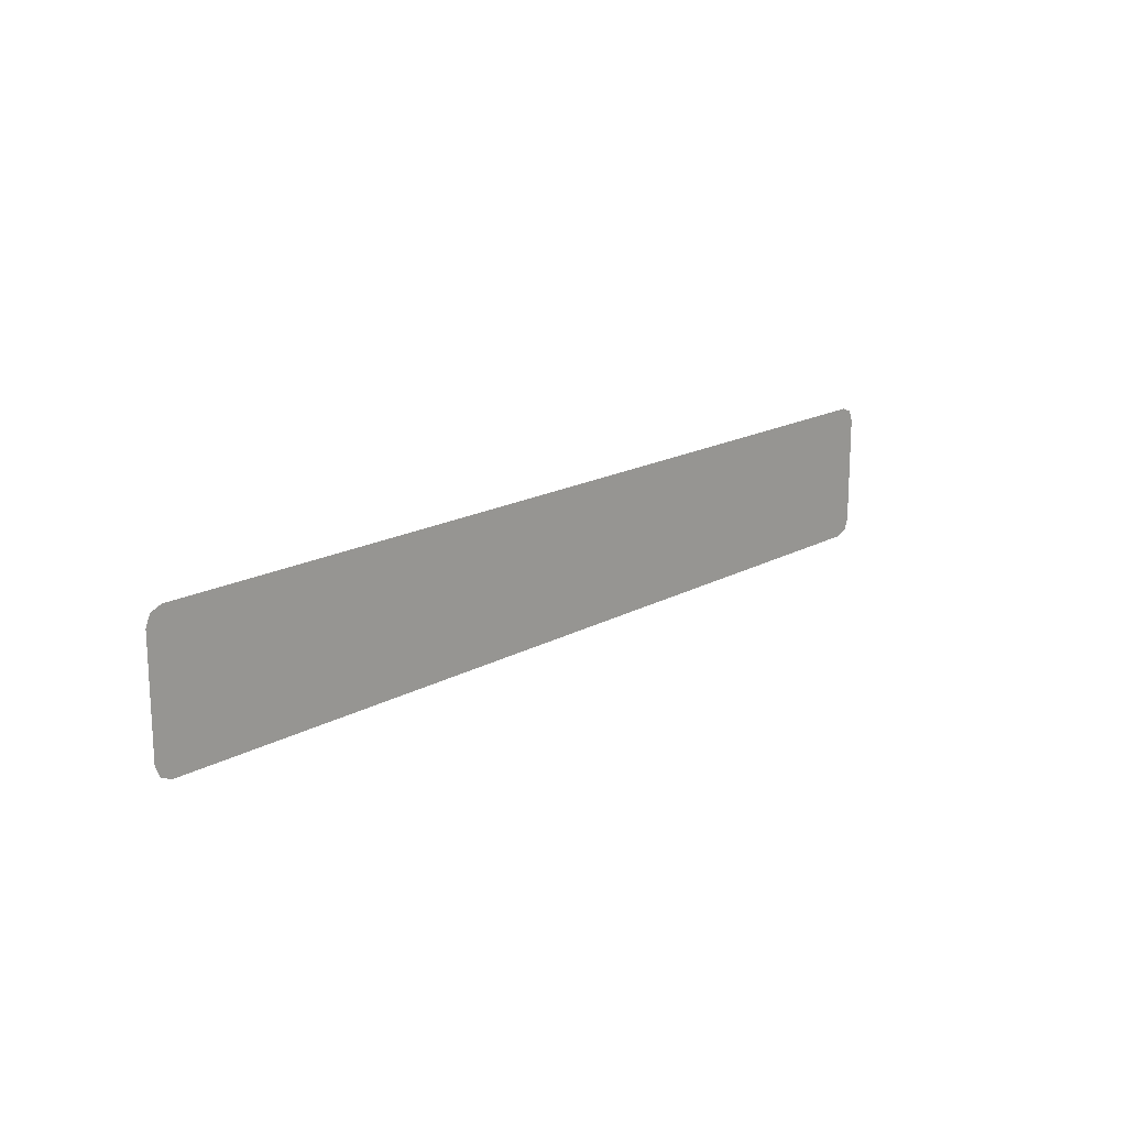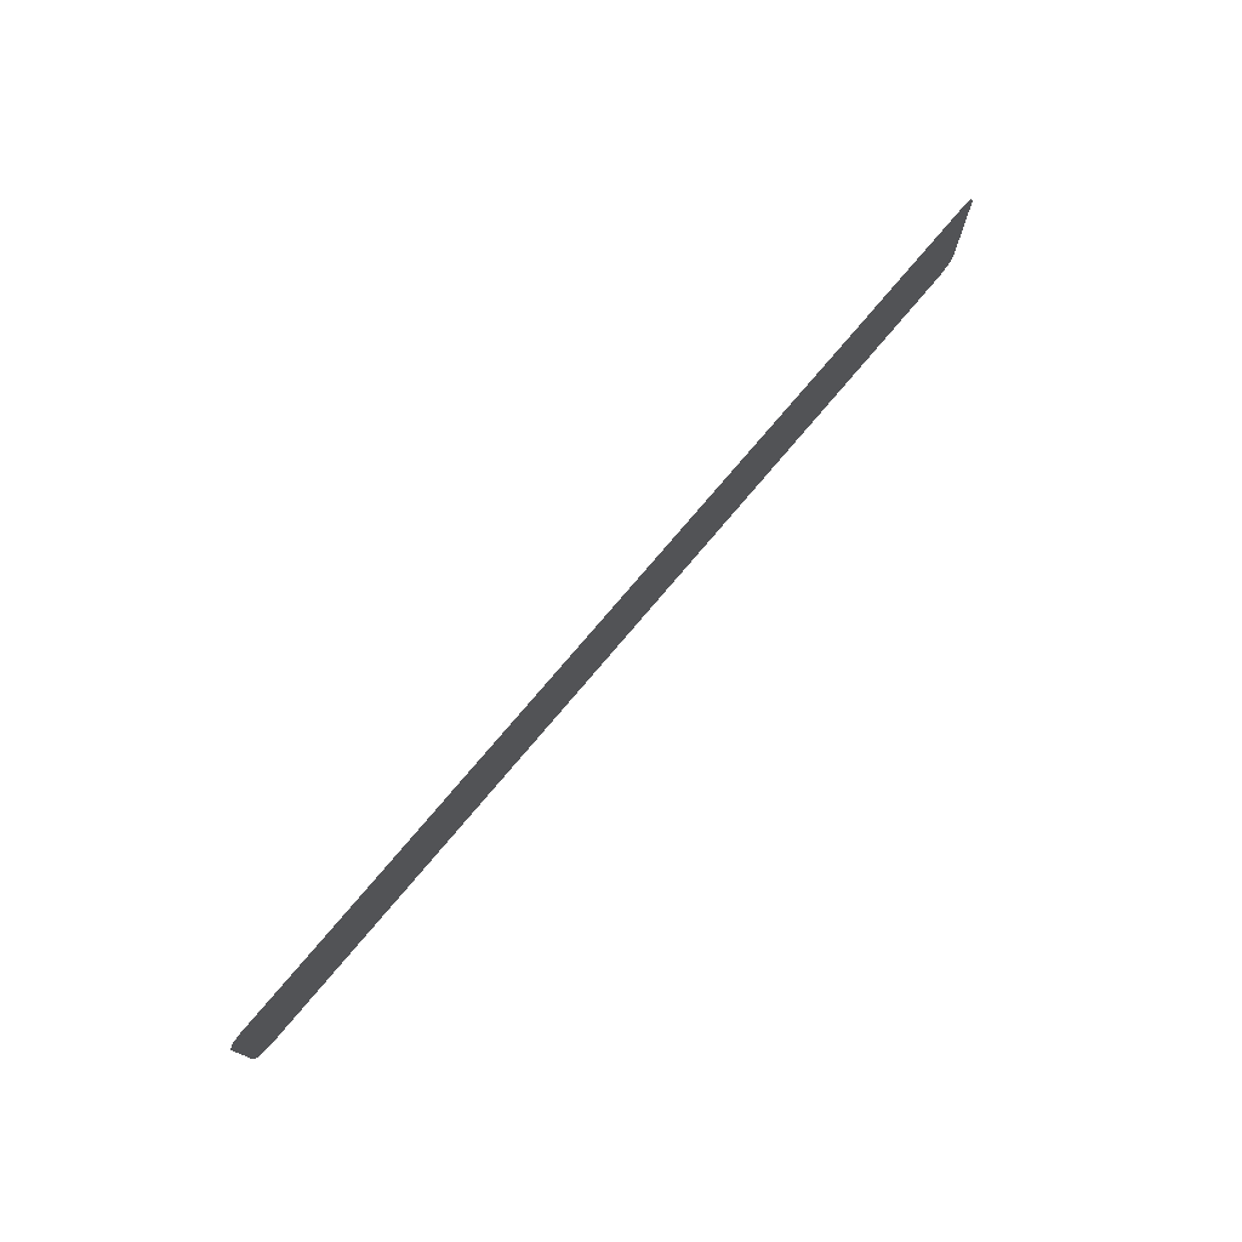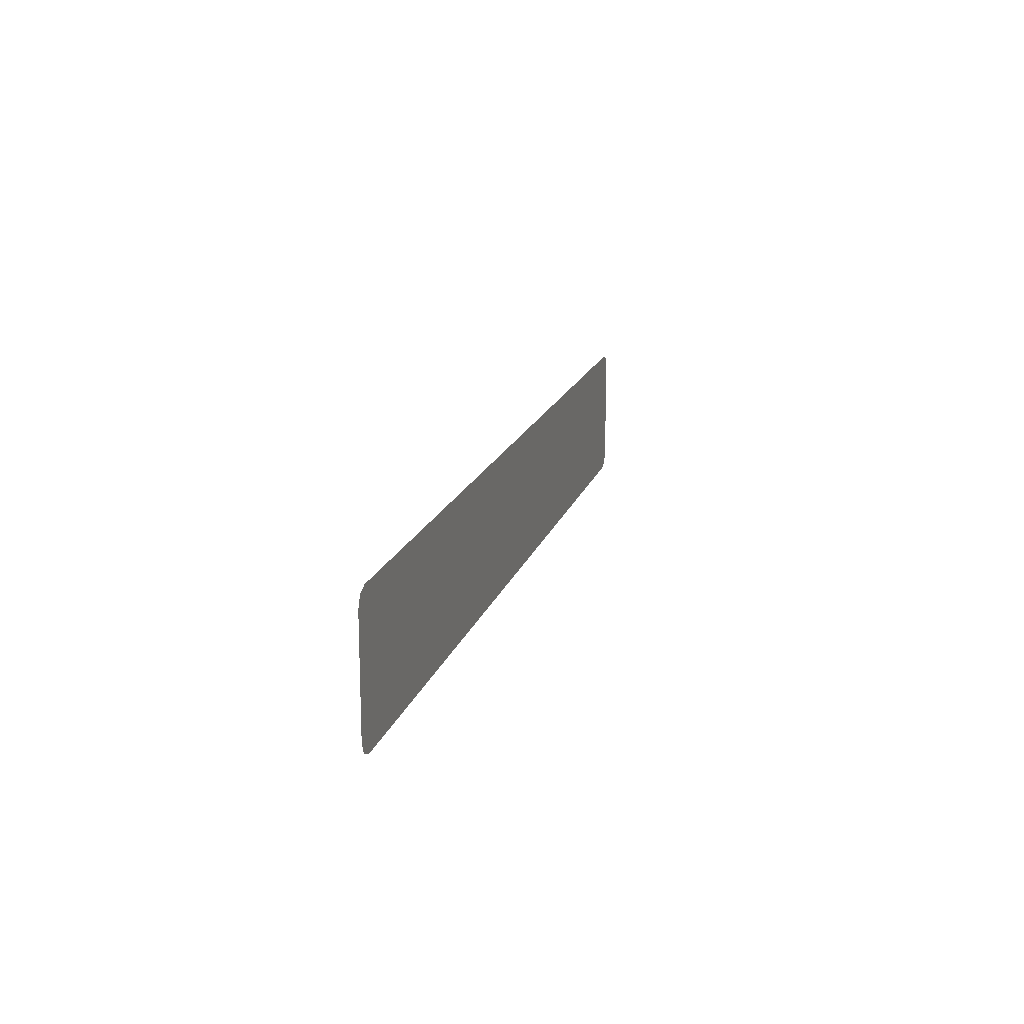
<metadata>
{"format":"obj","ext":"obj","renderer":"f3d","projection":"perspective","resolution":1024,"background":"white","views":[{"elev":17.0,"azim":131.9,"up":"+Z"},{"elev":74.9,"azim":-49.9,"up":"+Z"},{"elev":16.5,"azim":-75.4,"up":"+Z"}]}
</metadata>
<code>
v 2.95 0 -0.35
v 2.921 0 -0.4207
v 2.85 0 -0.45
v 2.95 0 0.35
v 2.921 0 0.4207
v 2.85 0 0.45
v -2.95 0 -0.35
v -2.921 0 -0.4207
v -2.85 0 -0.45
v -2.95 0 0.35
v -2.921 0 0.4207
v -2.85 0 0.45
v 1.256 0 0.2995
v 1.111 0 0.274
v 1.353 0 0.2425
v 1.333 0 0.2725
v 1.524 0 0.3185
v 1.913 0 0.2905
v 1.666 0 0.334
v 1.256 0 0.2995
v 1.333 0 0.2725
v 1.913 0 0.2905
v 1.524 0 0.3185
v 1.827 0 0.3655
v 2.248 0 0.3125
v 2.4 0 0.337
v 1.815 0 0.3845
v 1.666 0 0.334
v 1.913 0 0.2905
v 2.248 0 0.3125
v 1.827 0 0.3655
v 2.95 0 0.35
v 2.85 0 0.45
v 1.815 0 0.3845
v 2.4 0 0.337
v 1.631 0 0.394
v 1.815 0 0.3845
v 2.85 0 0.45
v 1.45 0 0.45
v 1.278 0 0.3465
v 1.524 0 0.369
v 1.631 0 0.394
v 1.45 0 0.45
v 1.101 0 0.331
v 1.278 0 0.3465
v 1.45 0 0.45
v -0.1 0 0.45
v 0.707 0 0.309
v 1.101 0 0.331
v 1.45 0 0.45
v 0.603 0 0.2425
v 0.6725 0 0.2775
v 0.707 0 0.309
v -0.1 0 0.45
v 0.1235 0 0.3025
v 0.603 0 0.2425
v -0.1 0 0.45
v -0.138 0 0.3215
v 0.1235 0 0.3025
v -0.1 0 0.45
v 0.603 0 0.2425
v 0.8995 0 0.2175
v 1.111 0 0.274
v 0.6725 0 0.2775
v 1.581 0 0.189
v 1.353 0 0.2425
v 1.111 0 0.274
v 0.8995 0 0.2175
v 2.228 0 0.247
v 1.353 0 0.2425
v 1.581 0 0.189
v 1.888 0 0.0525
v 1.913 0 0.0875
v 1.581 0 0.189
v 1.607 0 0.151
v 1.607 0 0.151
v 1.55 0 0.1195
v 1.743 0 -0.012
v 1.888 0 0.0525
v 1.378 0 -0.002
v 1.743 0 -0.012
v 1.55 0 0.1195
v 0.887 0 0.107
v 1.378 0 -0.002
v 1.55 0 0.1195
v 0.928 0 0.17
v 0.968 0 -0.022
v 1.378 0 -0.002
v 0.887 0 0.107
v 0.887 0 0.0815
v 0.728 0 -0.088
v 0.968 0 -0.022
v 0.887 0 0.0815
v 0.759 0 0.017
v 0.7545 0 0.0945
v 0.735 0 0.0565
v 0.759 0 0.017
v 0.887 0 0.0815
v 0.6975 0 0.11
v 0.735 0 0.0565
v 0.7545 0 0.0945
v -0.083 0 0.0325
v 0.735 0 0.0565
v 0.6975 0 0.11
v 0.417 0 0.11
v -0.05 0 0.133
v -0.083 0 0.0325
v 0.417 0 0.11
v 0.3635 0 0.1225
v -0.083 0 0.0325
v -0.05 0 0.133
v -0.2965 0 0.135
v -0.3315 0 0.123
v -0.056 0 0.167
v -0.343 0 0.1645
v -0.2965 0 0.135
v -0.05 0 0.133
v -0.056 0 0.167
v -0.0525 0 0.252
v -0.4965 0 0.165
v -0.343 0 0.1645
v -0.4965 0 0.165
v -0.0525 0 0.252
v -0.6165 0 0.19
v -0.5665 0 0.175
v -1.548 0 0.2475
v -1.702 0 0.2395
v -1.571 0 0.125
v -1.562 0 0.165
v -1.712 0 0.0185
v -1.571 0 0.125
v -1.702 0 0.2395
v -1.873 0 0.2
v -2.015 0 0.186
v -2.081 0 0.0375
v -1.712 0 0.0185
v -1.873 0 0.2
v -0.6815 0 0.135
v -1.571 0 0.125
v -1.712 0 0.0185
v -0.961 0 0.022
v -0.083 0 0.0325
v -0.3315 0 0.123
v -0.5265 0 0.135
v -0.961 0 0.022
v -0.083 0 0.0325
v -0.5265 0 0.135
v -0.6815 0 0.135
v -0.0525 0 0.252
v -0.056 0 0.167
v 0.417 0 0.1605
v 0.4105 0 0.218
v 0.417 0 0.1605
v 0.458 0 0.151
v 0.666 0 0.186
v 0.4105 0 0.218
v 0.458 0 0.151
v 0.723 0 0.1415
v 0.928 0 0.17
v 0.666 0 0.186
v 0.928 0 0.17
v 0.723 0 0.1415
v 0.786 0 0.126
v 0.887 0 0.107
v 0.928 0 0.17
v 0.786 0 0.126
v 0.8145 0 0.1165
v 1.581 0 0.189
v 1.913 0 0.0875
v 2.383 0 0.1225
v 2.228 0 0.247
v 2.228 0 0.247
v 2.383 0 0.1225
v 2.473 0 0.278
v 2.95 0 0.2955
v 2.473 0 0.278
v 2.383 0 0.1225
v 2.698 0 0.1375
v 2.95 0 0.1225
v 2.95 0 0.2955
v 2.698 0 0.1375
v 2.883 0 0.1175
v 2.148 0 -0.042
v 2.95 0 -0.107
v 2.95 0 0.0675
v 2.803 0 0.0825
v 2.148 0 -0.042
v 2.803 0 0.0825
v 2.278 0 0.0625
v 2.278 0 0.0625
v 1.888 0 0.0525
v 1.743 0 -0.012
v 2.148 0 -0.042
v 2.95 0 -0.142
v 2.368 0 -0.123
v 1.377 0 -0.257
v 2.95 0 -0.222
v 1.377 0 -0.257
v 2.368 0 -0.123
v 1.913 0 -0.087
v 1.078 0 -0.072
v 1.377 0 -0.257
v 1.913 0 -0.087
v 1.568 0 -0.057
v 1.078 0 -0.072
v 0.87 0 -0.1
v 0.633 0 -0.1615
v 1.377 0 -0.257
v 0.233 0 -0.157
v 0.1545 0 -0.27
v 0.358 0 -0.17
v 0.358 0 -0.17
v 0.1545 0 -0.27
v 1.377 0 -0.257
v 0.633 0 -0.1615
v -0.047 0 -0.3245
v 0.126 0 -0.3435
v 0.1925 0 -0.319
v 0.1135 0 -0.2995
v 0.1545 0 -0.27
v 0.233 0 -0.157
v -0.047 0 -0.3245
v 0.1135 0 -0.2995
v -0.534 0 -0.184
v -0.49 0 -0.208
v -0.047 0 -0.3245
v 0.233 0 -0.157
v -0.047 0 -0.3245
v -0.49 0 -0.208
v -0.534 0 -0.2475
v -0.047 0 -0.3245
v -0.534 0 -0.2475
v -0.967 0 -0.2155
v -1.243 0 -0.3235
v -1.333 0 -0.2985
v -1.243 0 -0.3235
v -0.967 0 -0.2155
v -1.201 0 -0.188
v -1.333 0 -0.2985
v -1.201 0 -0.188
v -1.835 0 -0.253
v -1.93 0 -0.229
v -1.835 0 -0.253
v -1.201 0 -0.188
v -1.698 0 -0.176
v -1.698 0 -0.176
v -2.95 0 -0.169
v -2.95 0 -0.234
v -1.93 0 -0.229
v -2.85 0 0.45
v -2.485 0 0.2645
v -2.302 0 0.252
v -2.289 0 0.3485
v -1.999 0 0.252
v -2.289 0 0.3485
v -2.302 0 0.252
v -2.162 0 0.239
v -2.95 0 0.246
v -2.485 0 0.2645
v -2.85 0 0.45
v -2.95 0 0.35
v -2.95 0 0.1985
v -2.95 0 0.066
v -2.633 0 0.0535
v -2.454 0 0.211
v -2.258 0 0.192
v -2.454 0 0.211
v -2.633 0 0.0535
v -2.381 0 0.031
v -2.015 0 0.186
v -2.258 0 0.192
v -2.381 0 0.031
v -2.081 0 0.0375
v -2.025 0 -0.022
v -1.936 0 -0.1365
v -1.423 0 -0.1285
v -1.586 0 -0.0565
v -1.936 0 -0.1365
v -2.025 0 -0.022
v -2.245 0 -0.025
v -2.576 0 -0.0125
v -2.95 0 -0.1375
v -1.936 0 -0.1365
v -2.245 0 -0.025
v -2.576 0 -0.0125
v -2.816 0 0.0125
v -2.95 0 0.009
v -2.95 0 -0.1375
v -0.0525 0 0.252
v -1.548 0 0.2475
v -1.266 0 0.19
v -0.6165 0 0.19
v -1.266 0 0.19
v -1.548 0 0.2475
v -1.562 0 0.165
v -0.138 0 0.3215
v -0.1 0 0.45
v -1.65 0 0.45
v -1.601 0 0.319
v -1.601 0 0.319
v -1.65 0 0.45
v -1.762 0 0.2965
v -1.999 0 0.252
v -1.762 0 0.2965
v -1.65 0 0.45
v -2.289 0 0.3485
v -2.289 0 0.3485
v -1.65 0 0.45
v -2.85 0 0.45
v 2.95 0 -0.312
v 1.357 0 -0.312
v 2.85 0 -0.45
v 2.95 0 -0.35
v 1.357 0 -0.312
v 0.8295 0 -0.359
v 0.8105 0 -0.391
v 2.85 0 -0.45
v 0.17 0 -0.394
v 0.15 0 -0.45
v 2.85 0 -0.45
v 0.8105 0 -0.391
v 0.728 0 -0.088
v 0.759 0 0.017
v 0.4885 0 -0.0345
v 0.728 0 -0.088
v 0.4885 0 -0.0345
v 0.328 0 -0.1165
v 0.528 0 -0.127
v 0.4885 0 -0.0345
v -0.557 0 -0.0125
v -0.6835 0 -0.086
v 0.328 0 -0.1165
v -0.6835 0 -0.086
v -0.557 0 -0.0125
v -1.002 0 -0.044
v -0.8355 0 -0.172
v -0.6625 0 -0.1345
v -0.6835 0 -0.086
v -1.002 0 -0.044
v -0.8355 0 -0.172
v -1.002 0 -0.044
v -1.038 0 -0.1405
v -1.423 0 -0.1285
v -1.038 0 -0.1405
v -1.002 0 -0.044
v -1.586 0 -0.0565
v -0.8355 0 -0.172
v -0.534 0 -0.184
v 0.233 0 -0.157
v -0.6625 0 -0.1345
v 1.357 0 -0.312
v 0.1925 0 -0.319
v 0.126 0 -0.3435
v 0.8295 0 -0.359
v 0.17 0 -0.394
v -0.115 0 -0.3745
v -1.65 0 -0.45
v 0.15 0 -0.45
v -1.65 0 -0.45
v -0.115 0 -0.3745
v -1.268 0 -0.3735
v -1.867 0 -0.318
v -1.65 0 -0.45
v -1.268 0 -0.3735
v -1.328 0 -0.3535
v -2.95 0 -0.295
v -2.95 0 -0.35
v -2.85 0 -0.45
v -1.65 0 -0.45
v -1.994 0 -0.295
v -2.95 0 -0.295
v -2.85 0 -0.45
v -1.994 0 -0.295
v -1.65 0 -0.45
v -1.867 0 -0.318
v 2.4 0 0.337
v 2.248 0 0.3125
v 2.228 0 0.247
v 2.473 0 0.278
v 2.4 0 0.337
v 2.473 0 0.278
v 2.95 0 0.2955
v 2.95 0 0.35
v 2.383 0 0.1225
v 1.913 0 0.0875
v 1.888 0 0.0525
v 2.278 0 0.0625
v 2.383 0 0.1225
v 2.278 0 0.0625
v 2.803 0 0.0825
v 2.698 0 0.1375
v 2.698 0 0.1375
v 2.803 0 0.0825
v 2.95 0 0.0675
v 2.883 0 0.1175
v 2.95 0 0.1225
v 2.883 0 0.1175
v 2.95 0 0.0675
v 2.368 0 -0.123
v 2.95 0 -0.142
v 2.95 0 -0.107
v 2.148 0 -0.042
v 1.743 0 -0.012
v 1.913 0 -0.087
v 2.368 0 -0.123
v 2.148 0 -0.042
v 1.378 0 -0.002
v 1.568 0 -0.057
v 1.913 0 -0.087
v 1.743 0 -0.012
v 0.968 0 -0.022
v 1.078 0 -0.072
v 1.568 0 -0.057
v 1.378 0 -0.002
v 0.87 0 -0.1
v 1.078 0 -0.072
v 0.968 0 -0.022
v 0.633 0 -0.1615
v 0.87 0 -0.1
v 0.968 0 -0.022
v 0.728 0 -0.088
v 0.358 0 -0.17
v 0.633 0 -0.1615
v 0.728 0 -0.088
v 0.528 0 -0.127
v 0.528 0 -0.127
v 0.328 0 -0.1165
v 0.233 0 -0.157
v 0.358 0 -0.17
v 0.233 0 -0.157
v 0.328 0 -0.1165
v -0.6835 0 -0.086
v -0.6625 0 -0.1345
v 2.95 0 -0.312
v 2.95 0 -0.222
v 1.377 0 -0.257
v 1.357 0 -0.312
v 1.357 0 -0.312
v 1.377 0 -0.257
v 0.1545 0 -0.27
v 0.1925 0 -0.319
v 0.1135 0 -0.2995
v 0.1925 0 -0.319
v 0.1545 0 -0.27
v 0.126 0 -0.3435
v 0.17 0 -0.394
v 0.8105 0 -0.391
v 0.8295 0 -0.359
v -0.047 0 -0.3245
v -0.115 0 -0.3745
v 0.17 0 -0.394
v 0.126 0 -0.3435
v -1.268 0 -0.3735
v -0.115 0 -0.3745
v -0.047 0 -0.3245
v -1.243 0 -0.3235
v -1.268 0 -0.3735
v -1.243 0 -0.3235
v -1.333 0 -0.2985
v -1.328 0 -0.3535
v -1.328 0 -0.3535
v -1.333 0 -0.2985
v -1.835 0 -0.253
v -1.867 0 -0.318
v -1.994 0 -0.295
v -1.867 0 -0.318
v -1.835 0 -0.253
v -1.93 0 -0.229
v -2.95 0 -0.234
v -2.95 0 -0.295
v -1.994 0 -0.295
v -1.93 0 -0.229
v -1.562 0 0.165
v -1.571 0 0.125
v -0.6815 0 0.135
v -1.266 0 0.19
v -1.266 0 0.19
v -0.6815 0 0.135
v -0.5665 0 0.175
v -0.6165 0 0.19
v -0.4965 0 0.165
v -0.5665 0 0.175
v -0.6815 0 0.135
v -0.5265 0 0.135
v -0.4965 0 0.165
v -0.5265 0 0.135
v -0.3315 0 0.123
v -0.343 0 0.1645
v -0.2965 0 0.135
v -0.343 0 0.1645
v -0.3315 0 0.123
v -0.05 0 0.133
v 0.3635 0 0.1225
v 0.417 0 0.1605
v -0.056 0 0.167
v 0.3635 0 0.1225
v 0.417 0 0.11
v 0.458 0 0.151
v 0.417 0 0.1605
v 0.417 0 0.11
v 0.6975 0 0.11
v 0.723 0 0.1415
v 0.458 0 0.151
v 0.6975 0 0.11
v 0.7545 0 0.0945
v 0.786 0 0.126
v 0.723 0 0.1415
v 0.887 0 0.0815
v 0.8145 0 0.1165
v 0.786 0 0.126
v 0.7545 0 0.0945
v 0.887 0 0.107
v 0.8145 0 0.1165
v 0.887 0 0.0815
v 1.101 0 0.331
v 0.707 0 0.309
v 0.6725 0 0.2775
v 1.111 0 0.274
v 1.278 0 0.3465
v 1.101 0 0.331
v 1.111 0 0.274
v 1.256 0 0.2995
v 1.256 0 0.2995
v 1.524 0 0.3185
v 1.524 0 0.369
v 1.278 0 0.3465
v 1.631 0 0.394
v 1.524 0 0.369
v 1.524 0 0.3185
v 1.666 0 0.334
v 1.631 0 0.394
v 1.666 0 0.334
v 1.827 0 0.3655
v 1.815 0 0.3845
v 1.607 0 0.151
v 1.581 0 0.189
v 0.928 0 0.17
v 1.55 0 0.1195
v 0.666 0 0.186
v 0.928 0 0.17
v 1.581 0 0.189
v 0.8995 0 0.2175
v 0.4105 0 0.218
v 0.666 0 0.186
v 0.8995 0 0.2175
v 0.603 0 0.2425
v -0.0525 0 0.252
v 0.4105 0 0.218
v 0.603 0 0.2425
v 0.1235 0 0.3025
v -1.548 0 0.2475
v -0.0525 0 0.252
v 0.1235 0 0.3025
v -0.138 0 0.3215
v -1.601 0 0.319
v -1.548 0 0.2475
v -0.138 0 0.3215
v -1.601 0 0.319
v -1.762 0 0.2965
v -1.873 0 0.2
v -1.702 0 0.2395
v -2.015 0 0.186
v -1.873 0 0.2
v -1.762 0 0.2965
v -1.999 0 0.252
v -2.258 0 0.192
v -2.015 0 0.186
v -1.999 0 0.252
v -2.162 0 0.239
v -2.454 0 0.211
v -2.258 0 0.192
v -2.162 0 0.239
v -2.302 0 0.252
v -2.95 0 0.246
v -2.454 0 0.211
v -2.302 0 0.252
v -2.485 0 0.2645
v -2.95 0 0.1985
v -2.454 0 0.211
v -2.95 0 0.246
v -2.816 0 0.0125
v -2.95 0 0.066
v -2.95 0 0.009
v -2.95 0 0.066
v -2.816 0 0.0125
v -2.576 0 -0.0125
v -2.633 0 0.0535
v -2.633 0 0.0535
v -2.576 0 -0.0125
v -2.245 0 -0.025
v -2.381 0 0.031
v -2.381 0 0.031
v -2.245 0 -0.025
v -2.025 0 -0.022
v -2.081 0 0.0375
v -2.081 0 0.0375
v -2.025 0 -0.022
v -1.586 0 -0.0565
v -1.712 0 0.0185
v -1.002 0 -0.044
v -1.712 0 0.0185
v -1.586 0 -0.0565
v -1.712 0 0.0185
v -1.002 0 -0.044
v -0.557 0 -0.0125
v -0.961 0 0.022
v -0.961 0 0.022
v -0.557 0 -0.0125
v 0.4885 0 -0.0345
v -0.083 0 0.0325
v -0.083 0 0.0325
v 0.4885 0 -0.0345
v 0.759 0 0.017
v 0.735 0 0.0565
v -0.49 0 -0.208
v -0.534 0 -0.184
v -0.967 0 -0.2155
v -0.534 0 -0.2475
v -0.8355 0 -0.172
v -0.967 0 -0.2155
v -0.534 0 -0.184
v -1.038 0 -0.1405
v -0.967 0 -0.2155
v -0.8355 0 -0.172
v -0.967 0 -0.2155
v -1.038 0 -0.1405
v -1.423 0 -0.1285
v -1.201 0 -0.188
v -1.201 0 -0.188
v -1.423 0 -0.1285
v -1.936 0 -0.1365
v -1.698 0 -0.176
v -1.698 0 -0.176
v -1.936 0 -0.1365
v -2.95 0 -0.1375
v -2.95 0 -0.169
v 2.228 0 0.247
v 2.248 0 0.3125
v 1.913 0 0.2905
v 1.353 0 0.2425
v 1.353 0 0.2425
v 1.913 0 0.2905
v 1.333 0 0.2725
v -1.548 0 0.2475
v -1.601 0 0.319
v -1.702 0 0.2395
g mesh7212748
f 1 3 2
g mesh7212750
f 4 5 6
g mesh7212752
f 7 8 9
g mesh7212754
f 10 12 11
g mesh7212756
f 13 14 15
f 15 16 13
f 17 18 19
f 20 21 22
f 22 23 20
f 24 25 26
f 26 27 24
f 28 29 30
f 30 31 28
f 32 33 34
f 34 35 32
f 36 37 38
f 38 39 36
f 40 41 42
f 42 43 40
f 44 45 46
f 47 48 49
f 49 50 47
f 51 52 53
f 53 54 51
f 55 56 57
f 58 59 60
f 61 62 63
f 63 64 61
f 65 66 67
f 67 68 65
f 69 70 71
f 72 73 74
f 74 75 72
f 76 77 78
f 78 79 76
f 80 81 82
f 83 84 85
f 85 86 83
f 87 88 89
f 89 90 87
f 91 92 93
f 93 94 91
f 95 96 97
f 97 98 95
f 99 100 101
f 102 103 104
f 104 105 102
f 106 107 108
f 108 109 106
f 110 111 112
f 112 113 110
f 114 115 116
f 116 117 114
f 118 119 120
f 120 121 118
f 122 123 124
f 124 125 122
f 126 127 128
f 128 129 126
f 130 131 132
f 132 133 130
f 134 135 136
f 136 137 134
f 138 139 140
f 140 141 138
f 142 143 144
f 145 146 147
f 147 148 145
f 149 150 151
f 151 152 149
f 153 154 155
f 155 156 153
f 157 158 159
f 159 160 157
f 161 162 163
f 164 165 166
f 166 167 164
f 168 169 170
f 170 171 168
f 172 173 174
f 175 176 177
f 177 178 175
f 179 180 181
f 181 182 179
f 183 184 185
f 185 186 183
f 187 188 189
f 190 191 192
f 192 193 190
f 194 195 196
f 196 197 194
f 198 199 200
f 201 202 203
f 203 204 201
f 205 206 207
f 207 208 205
f 209 210 211
f 212 213 214
f 214 215 212
f 216 217 218
f 218 219 216
f 220 221 222
f 222 223 220
f 224 225 226
f 226 227 224
f 228 229 230
f 231 232 233
f 233 234 231
f 235 236 237
f 237 238 235
f 239 240 241
f 242 243 244
f 244 245 242
f 246 247 248
f 248 249 246
f 250 251 252
f 252 253 250
f 254 255 256
f 256 257 254
f 258 259 260
f 260 261 258
f 262 263 264
f 264 265 262
f 266 267 268
f 268 269 266
f 270 271 272
f 272 273 270
f 274 275 276
f 276 277 274
f 278 279 280
f 281 282 283
f 283 284 281
f 285 286 287
f 287 288 285
f 289 290 291
f 291 292 289
f 293 294 295
f 296 297 298
f 298 299 296
f 300 301 302
f 303 304 305
f 305 306 303
f 307 308 309
f 310 311 312
f 312 313 310
f 314 315 316
f 316 317 314
f 318 319 320
f 320 321 318
f 322 323 324
f 325 326 327
f 327 328 325
f 329 330 331
f 331 332 329
f 333 334 335
f 336 337 338
f 338 339 336
f 340 341 342
f 343 344 345
f 345 346 343
f 347 348 349
f 349 350 347
f 351 352 353
f 353 354 351
f 355 356 357
f 357 358 355
f 359 360 361
f 362 363 364
f 364 365 362
f 366 367 368
f 369 370 371
f 371 372 369
f 373 374 375
g mesh7212757
f 376 377 378
f 378 379 376
f 380 381 382
f 382 383 380
f 384 385 386
f 386 387 384
f 388 389 390
f 390 391 388
f 392 393 394
f 394 395 392
f 396 397 398
f 399 400 401
f 401 402 399
f 403 404 405
f 405 406 403
f 407 408 409
f 409 410 407
f 411 412 413
f 413 414 411
f 415 416 417
f 418 419 420
f 420 421 418
f 422 423 424
f 424 425 422
f 426 427 428
f 428 429 426
f 430 431 432
f 432 433 430
f 434 435 436
f 436 437 434
f 438 439 440
f 440 441 438
f 442 443 444
f 445 446 447
f 447 448 445
f 449 450 451
f 451 452 449
f 453 454 455
f 455 456 453
f 457 458 459
f 459 460 457
f 461 462 463
f 463 464 461
f 465 466 467
f 467 468 465
f 469 470 471
f 471 472 469
f 473 474 475
f 475 476 473
f 477 478 479
f 479 480 477
f 481 482 483
f 483 484 481
f 485 486 487
f 487 488 485
f 489 490 491
f 492 493 494
f 494 495 492
f 496 497 498
f 498 499 496
f 500 501 502
f 502 503 500
f 504 505 506
f 506 507 504
f 508 509 510
f 510 511 508
f 512 513 514
f 515 516 517
f 517 518 515
f 519 520 521
f 521 522 519
f 523 524 525
f 525 526 523
f 527 528 529
f 529 530 527
f 531 532 533
f 533 534 531
f 535 536 537
f 537 538 535
f 539 540 541
f 541 542 539
f 543 544 545
f 545 546 543
f 547 548 549
f 549 550 547
f 551 552 553
f 553 554 551
f 555 556 557
f 558 559 560
f 560 561 558
f 562 563 564
f 564 565 562
f 566 567 568
f 568 569 566
f 570 571 572
f 572 573 570
f 574 575 576
f 576 577 574
f 578 579 580
f 581 582 583
f 584 585 586
f 586 587 584
f 588 589 590
f 590 591 588
f 592 593 594
f 594 595 592
f 596 597 598
f 598 599 596
f 600 601 602
f 603 604 605
f 605 606 603
f 607 608 609
f 609 610 607
f 611 612 613
f 613 614 611
f 615 616 617
f 617 618 615
f 619 620 621
f 622 623 624
f 625 626 627
f 627 628 625
f 629 630 631
f 631 632 629
f 633 634 635
f 635 636 633
f 637 638 639
f 639 640 637
f 641 642 643
f 644 645 646

</code>
